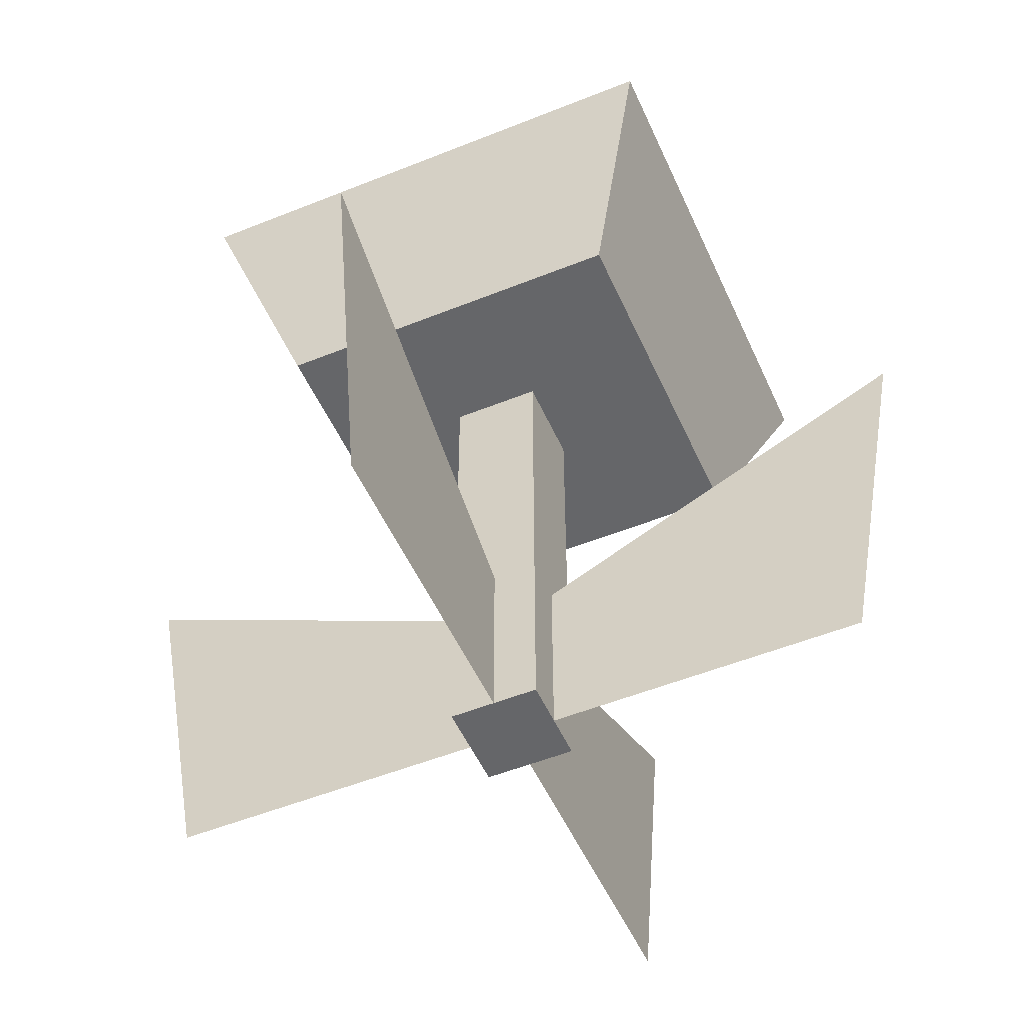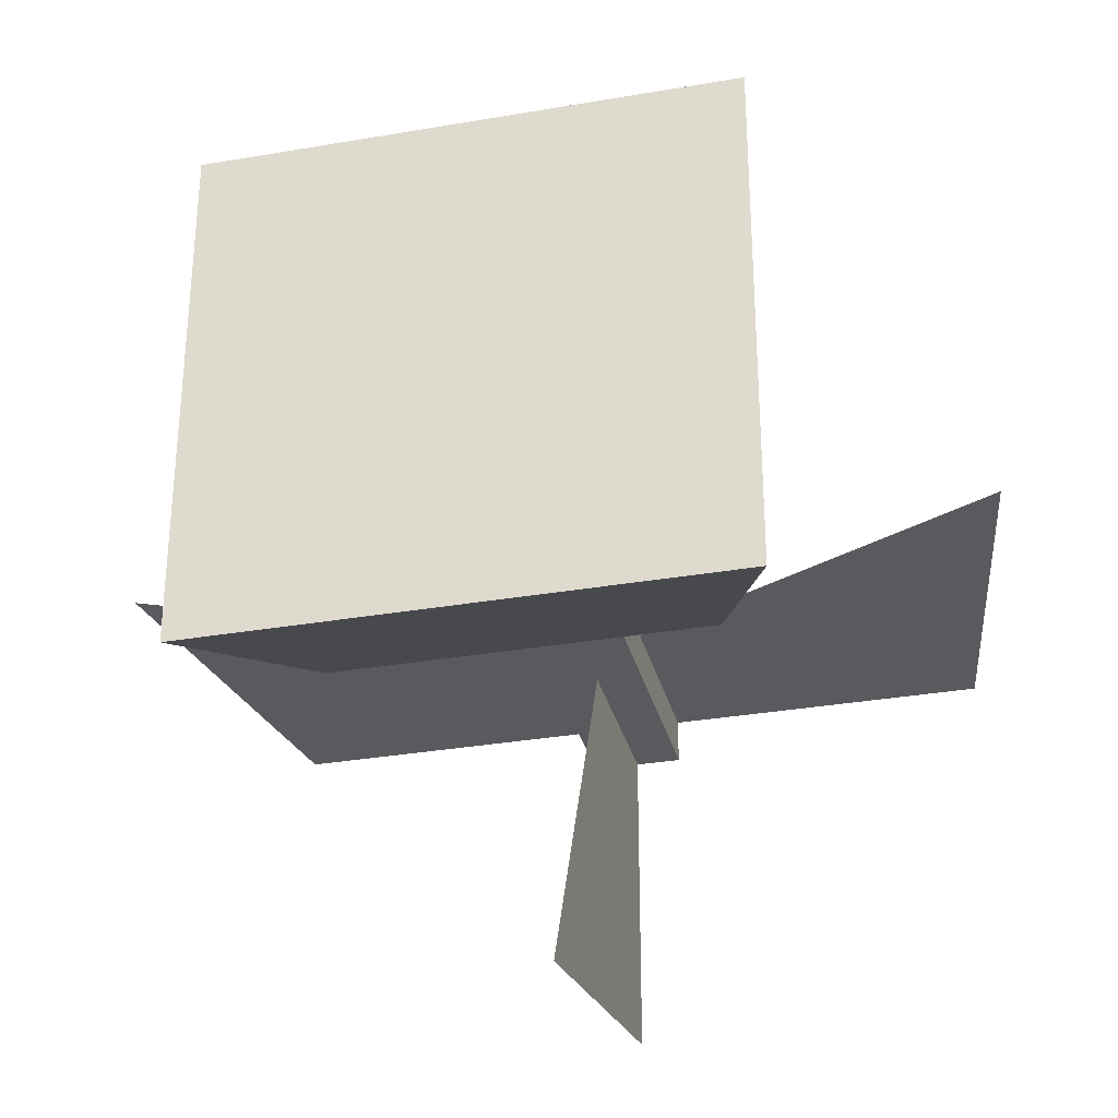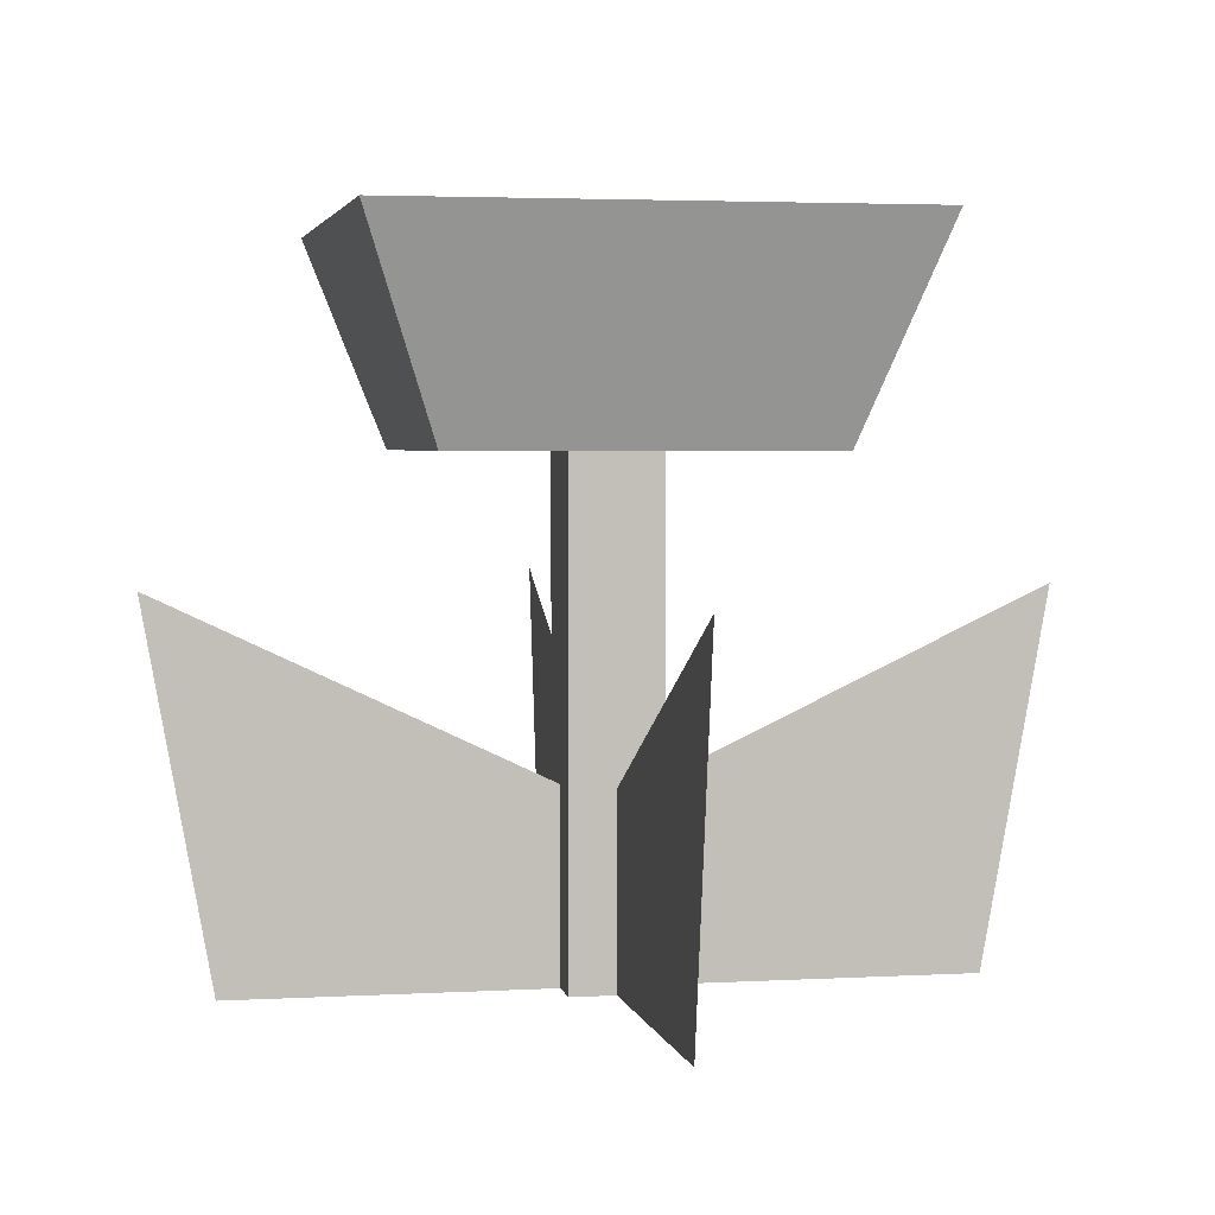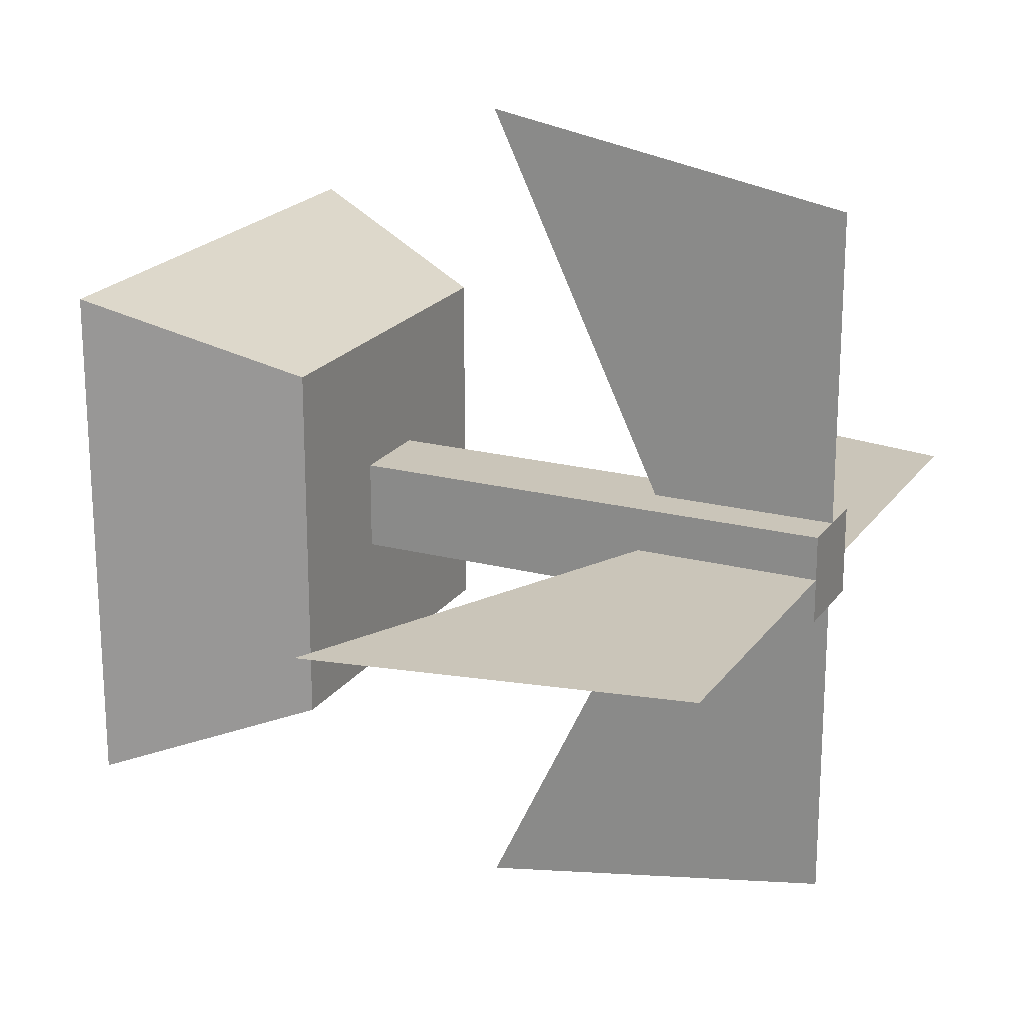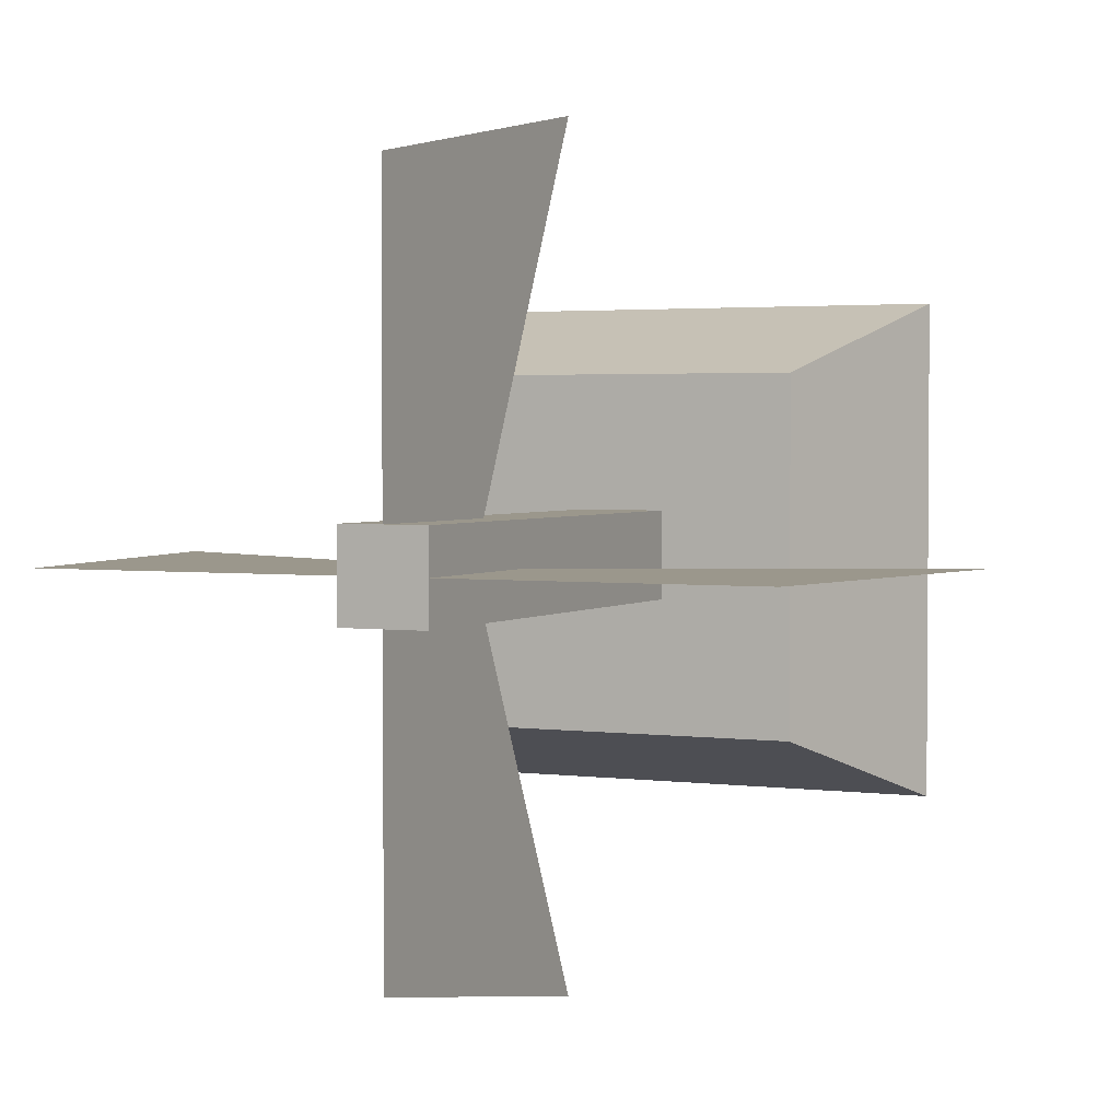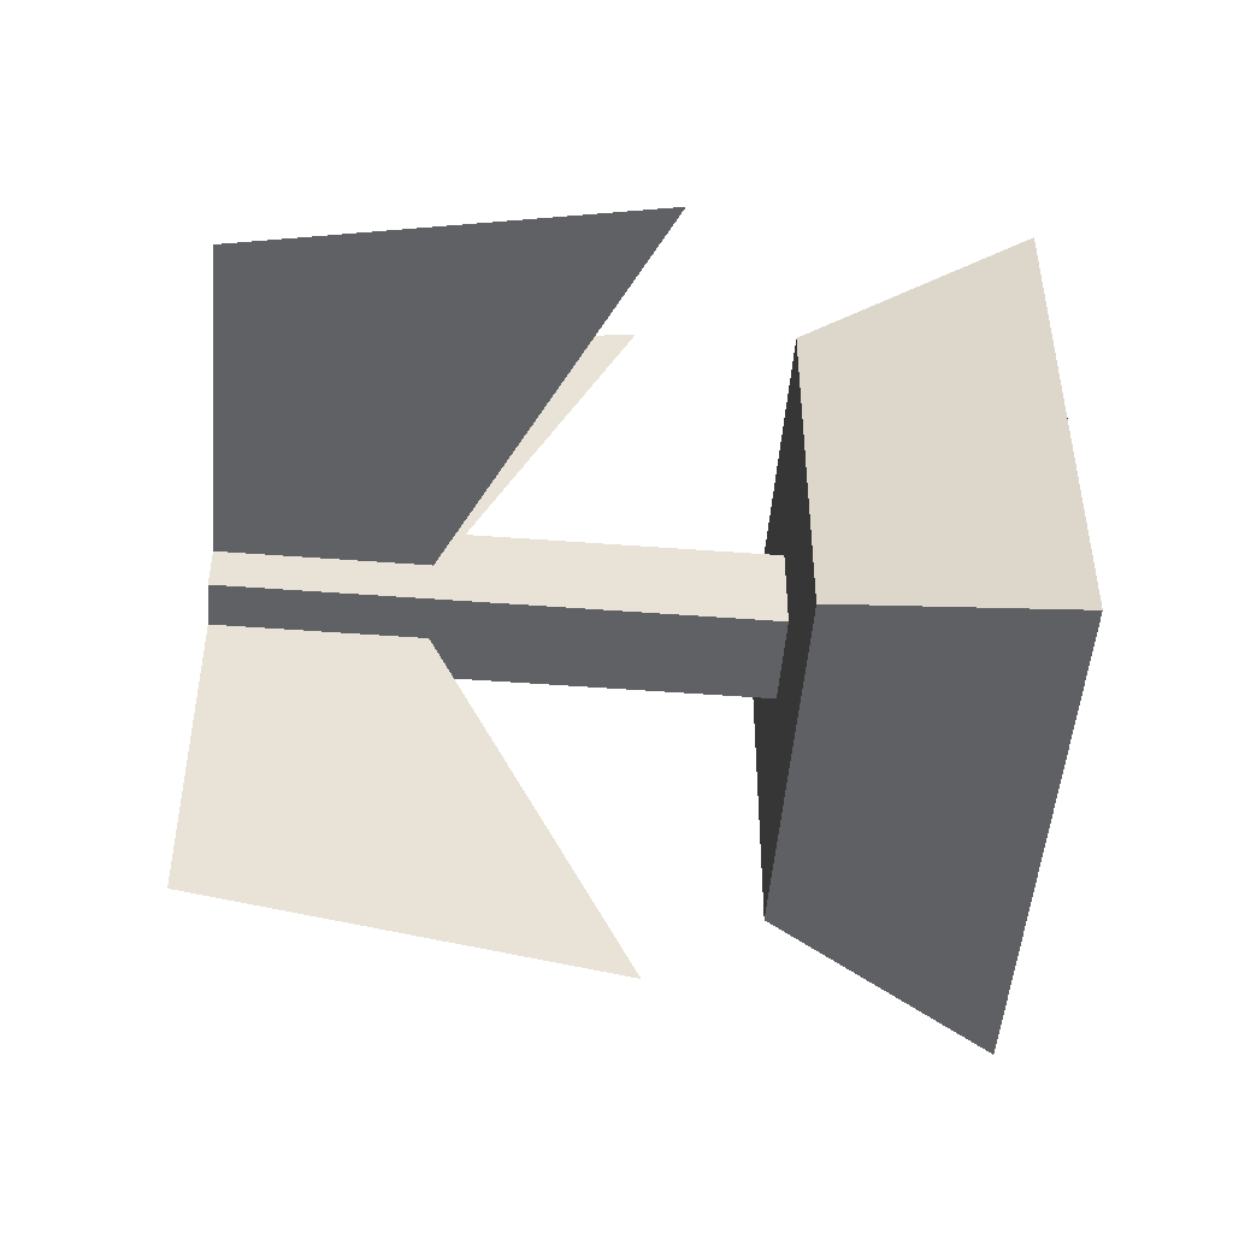
<metadata>
{"format":"obj","ext":"obj","renderer":"f3d","projection":"perspective","resolution":1024,"background":"white","views":[{"elev":-51.8,"azim":-66.4,"up":"+Y"},{"elev":-31.8,"azim":-166.3,"up":"+Z"},{"elev":3.2,"azim":168.8,"up":"+Y"},{"elev":20.7,"azim":-64.8,"up":"+Z"},{"elev":2.6,"azim":25.4,"up":"+Z"},{"elev":-49.4,"azim":85.2,"up":"+Z"}]}
</metadata>
<code>
o Mesh2_Flower_Red_Model
v 0.243 0 -0.038
v 0.243 0 -0.2176
v 0.243 0.1078 -0.2176
v 0.243 0.2109 0
f 1 2 3 4
o Mesh1_Flower_Red_Model
v 0.4479 0 -0.243
v 0.2684 0 -0.243
v 0.2684 0.1078 -0.243
v 0.4859 0.2109 -0.243
f 5 6 7 8
o Mesh3_Flower_Red_Model
v 0.2684 0 -0.2176
v 0.243 0 -0.2176
v 0.2176 0 -0.2176
v 0.2176 0 -0.243
v 0.2176 0 -0.2684
v 0.243 0 -0.2684
v 0.2684 0 -0.2684
v 0.2684 0 -0.243
v 0.2684 0.2821 -0.2684
v 0.2684 0.2821 -0.2176
v 0.2176 0.2821 -0.2176
v 0.2176 0.2821 -0.2684
v 0.3461 0.2821 -0.3461
v 0.1398 0.2821 -0.3461
v 0.1398 0.2821 -0.1398
v 0.3461 0.2821 -0.1398
v 0.0975 0.4 -0.3884
v 0.3884 0.4 -0.3884
v 0.3884 0.4 -0.0975
v 0.0975 0.4 -0.0975
f 20 21 17
f 22 20 23
f 28 25 22 23
f 24 27 28 23
f 16 15 14 13 12 11 10 9
f 17 18 9 16 15
f 18 19 11 10 9
f 11 12 13 20 19
f 20 17 15 14 13
f 24 19 23
f 18 19 24
f 21 18 24
f 18 21 17
f 21 22 20
f 21 26 25 22
f 27 26 21 24
f 28 25 26 27
f 20 23 19
o Mesh5_Flower_Red_Model
v 0.243 0.2109 -0.4859
v 0.243 0.1078 -0.2684
v 0.243 0 -0.2684
v 0.243 0 -0.4479
f 32 29 30 31
o Mesh4_Flower_Red_Model
v 0 0.2109 -0.243
v 0.2176 0.1078 -0.243
v 0.2176 0 -0.243
v 0.038 0 -0.243
f 33 34 35 36

</code>
